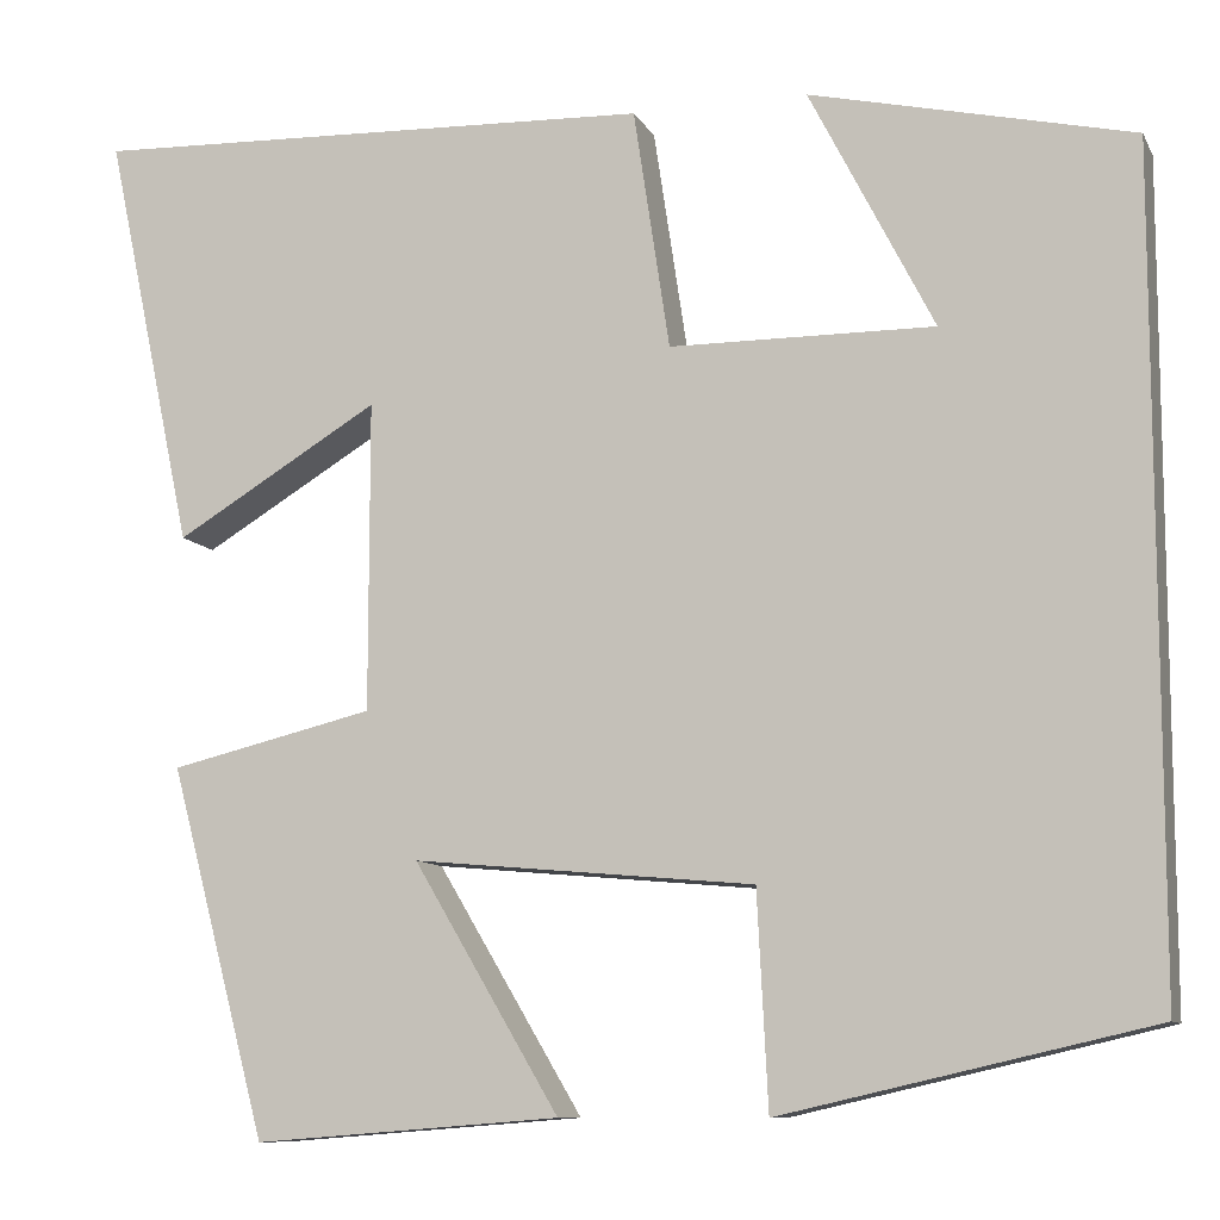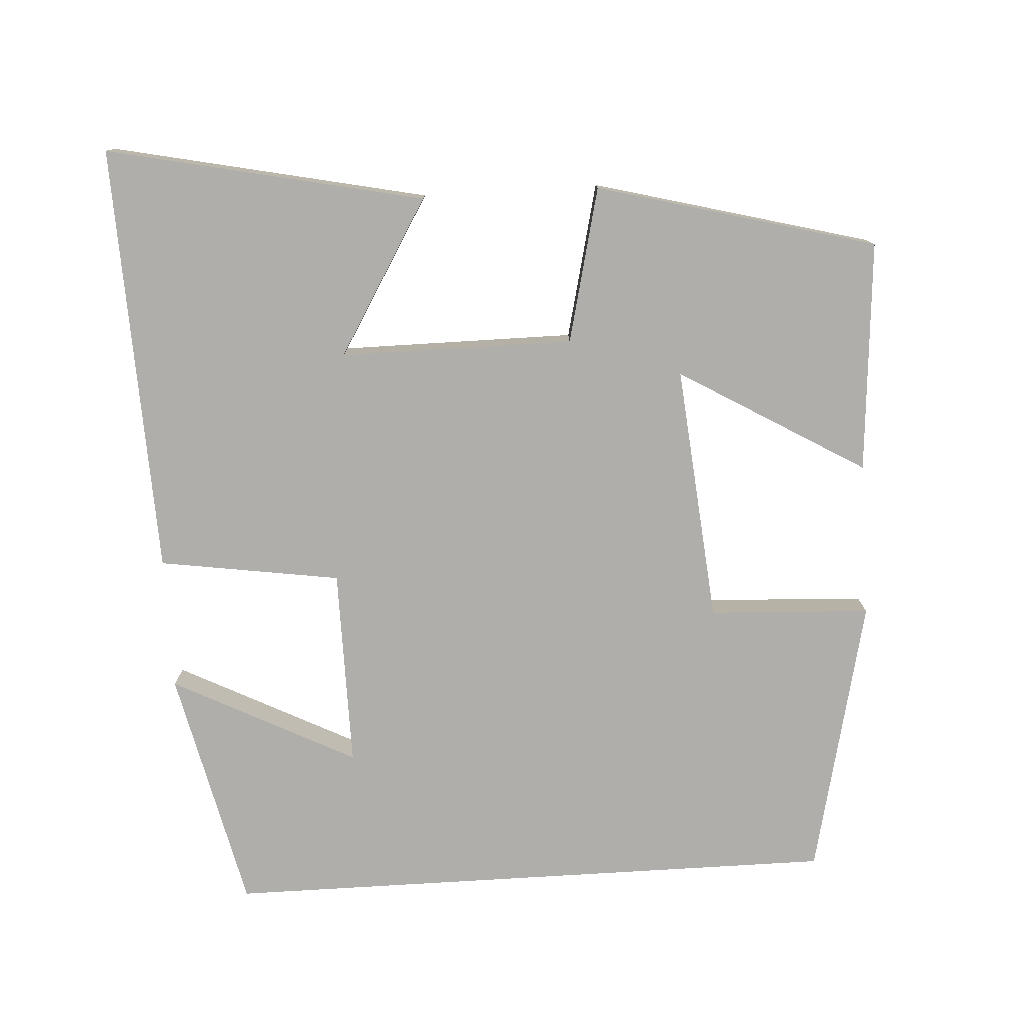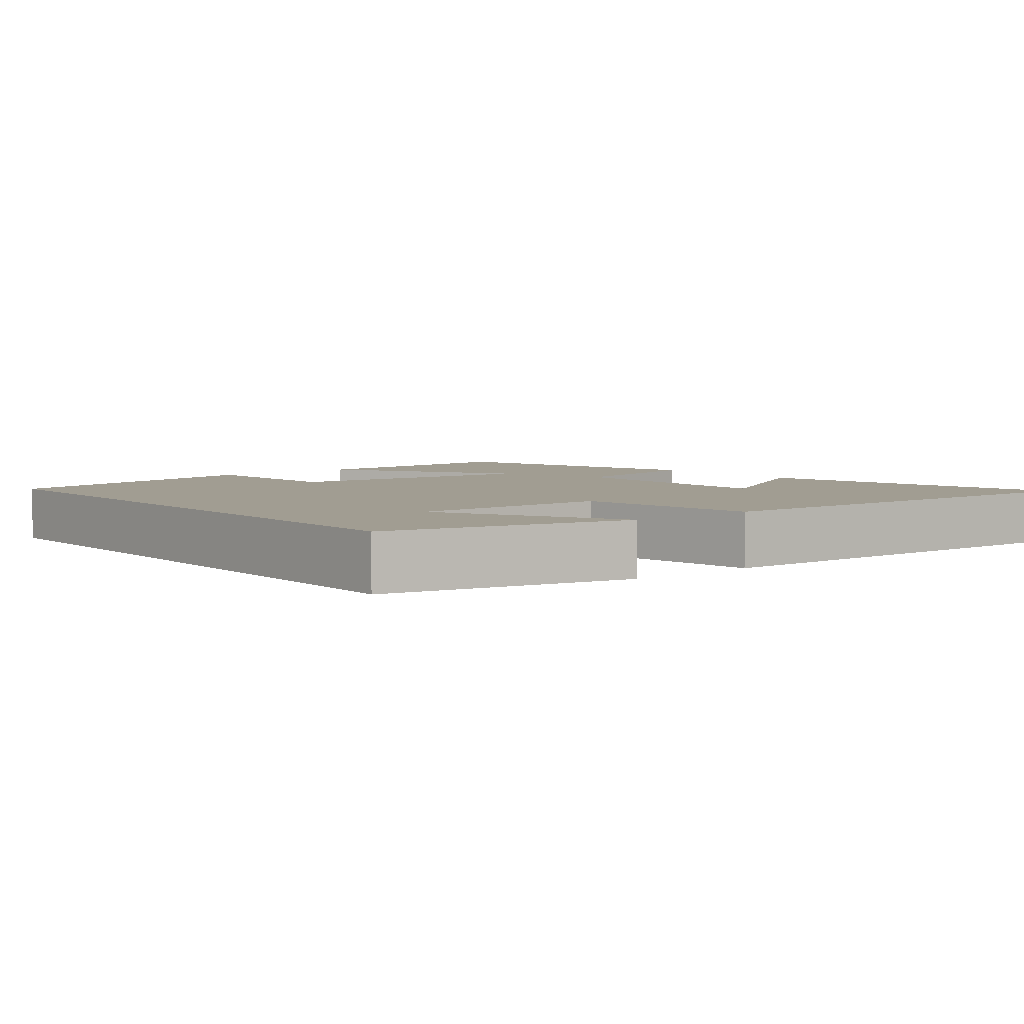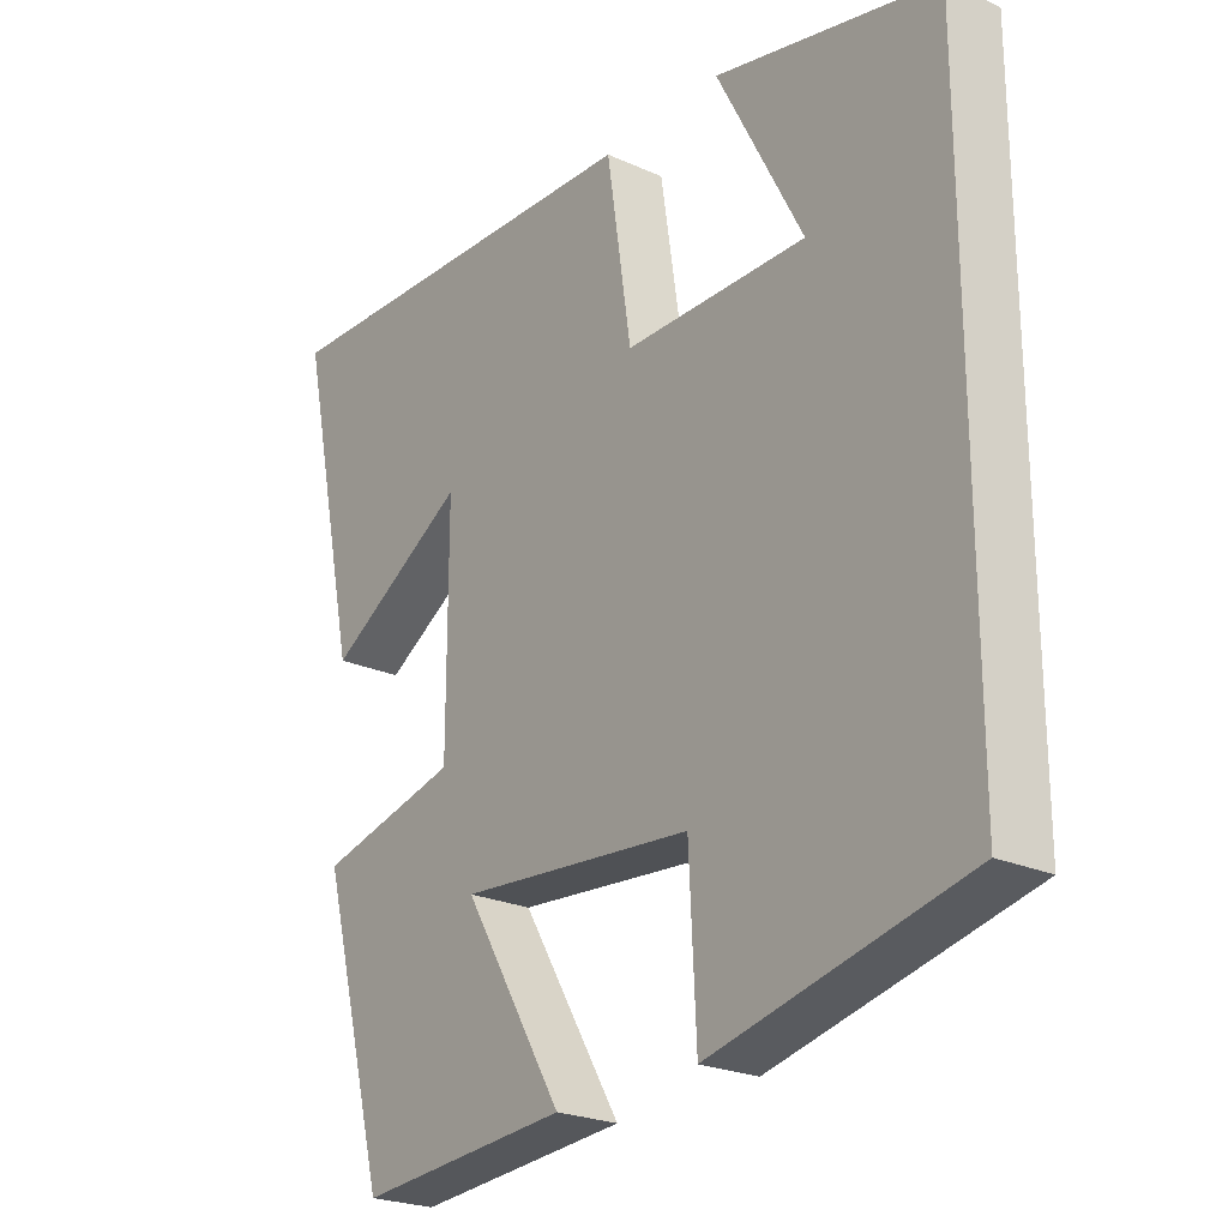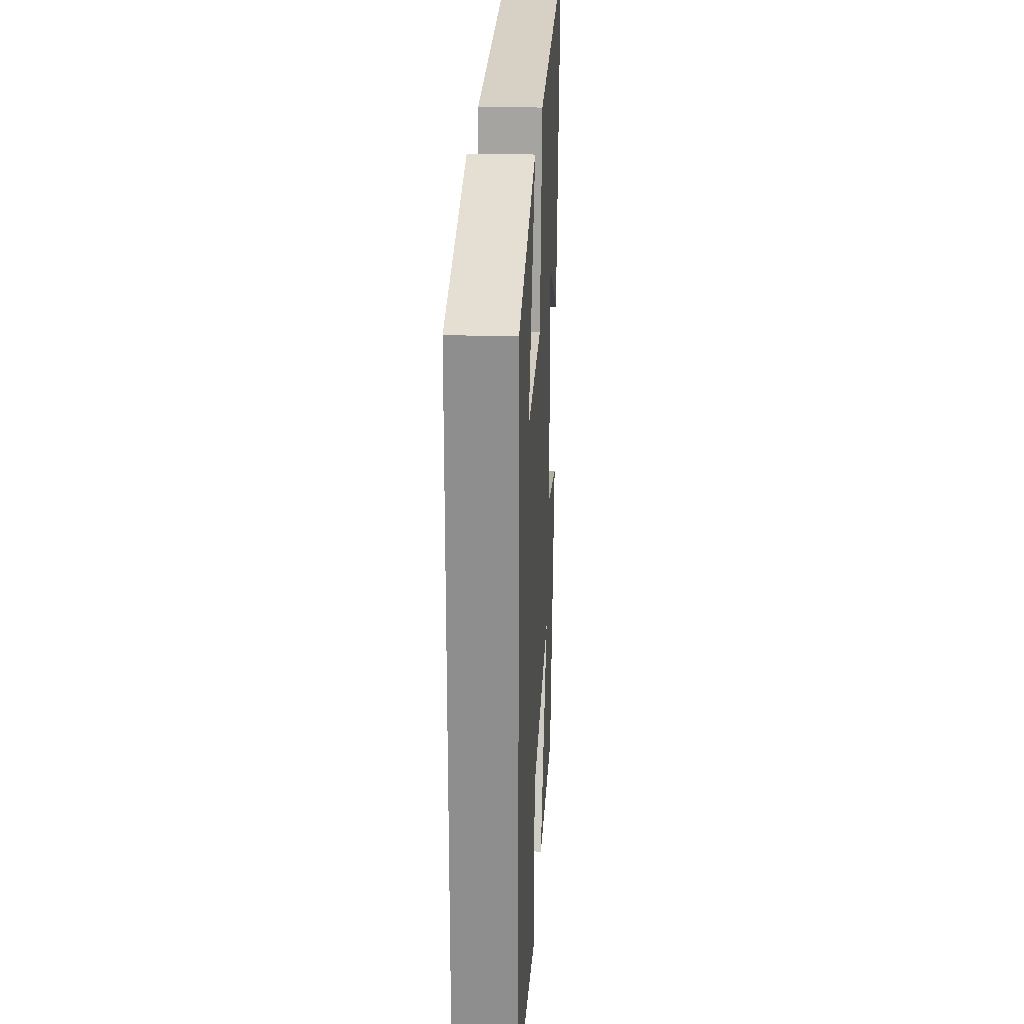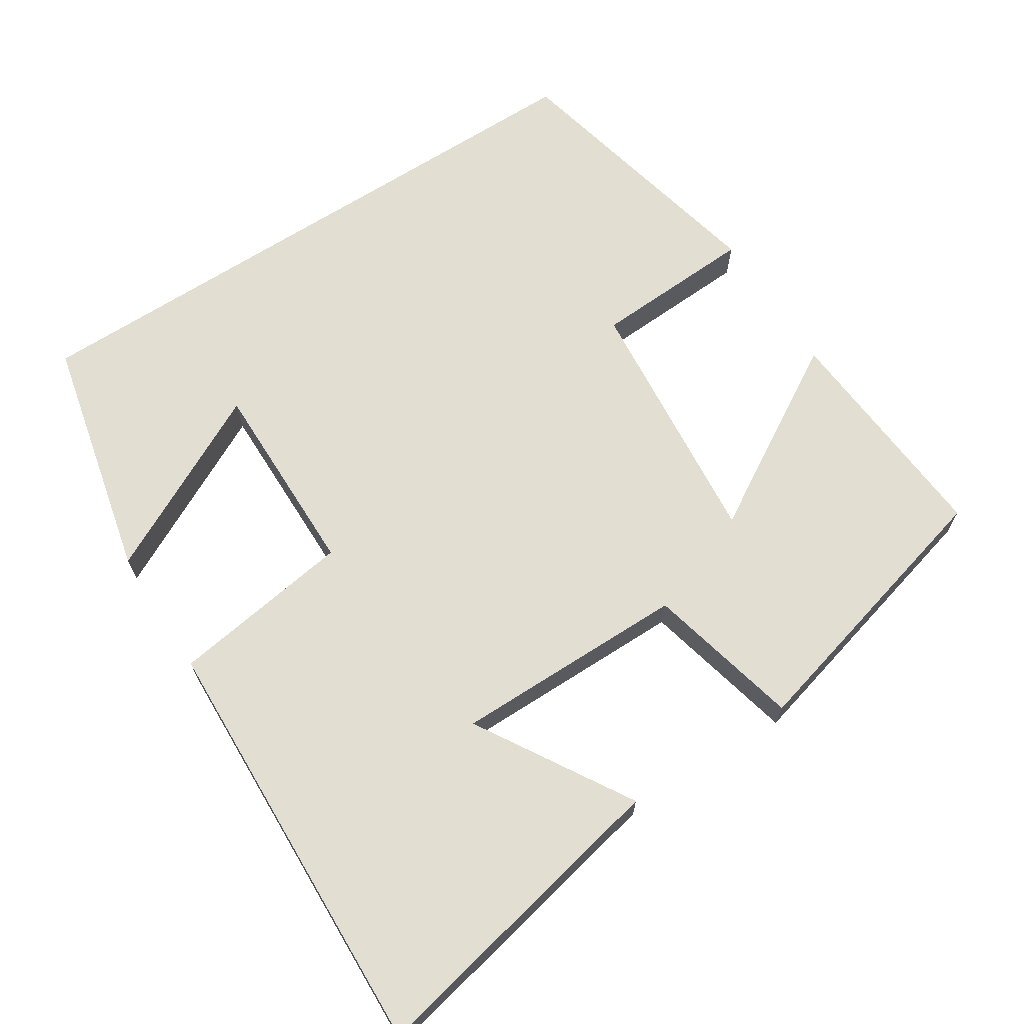
<metadata>
{"format":"obj","ext":"obj","renderer":"f3d","projection":"perspective","resolution":1024,"background":"white","views":[{"elev":-9.8,"azim":-162.0,"up":"+Z"},{"elev":-77.6,"azim":93.5,"up":"+Y"},{"elev":4.8,"azim":-39.0,"up":"+Y"},{"elev":-23.8,"azim":-126.9,"up":"+Z"},{"elev":24.6,"azim":-87.0,"up":"+Z"},{"elev":67.5,"azim":57.3,"up":"+Y"}]}
</metadata>
<code>
v -0.5 0.07 -0.414
v -0.5 0.07 0.425
v -0.171 0.07 0.5
v -0.298 0.07 0.252
v -0.028 0.07 0.254
v 0.009 0.07 0.5
v 0.591 0.07 0.521
v 0.5 0.07 0.093
v 0.291 0.07 0.219
v 0.291 0.07 -0.097
v 0.5 0.07 -0.147
v 0.4 0.07 -0.524
v 0.087 0.07 -0.5
v 0.236 0.07 -0.249
v -0.112 0.07 -0.281
v -0.123 0.07 -0.5
v -0.5 0 -0.414
v -0.5 0 0.425
v -0.171 0 0.5
v -0.298 0 0.252
v -0.028 0 0.254
v 0.009 0 0.5
v 0.591 0 0.521
v 0.5 0 0.093
v 0.291 0 0.219
v 0.291 0 -0.097
v 0.5 0 -0.147
v 0.4 0 -0.524
v 0.087 0 -0.5
v 0.236 0 -0.249
v -0.112 0 -0.281
v -0.123 0 -0.5
f 15 16 1 2
f 14 15 2
f 11 12 13 14
f 10 11 14
f 9 10 14
f 6 7 8 9
f 5 6 9 14
f 4 5 14
f 2 3 4
f 2 4 14
f 18 17 32 31
f 18 31 30
f 30 29 28 27
f 30 27 26
f 30 26 25
f 25 24 23 22
f 30 25 22 21
f 30 21 20
f 20 19 18
f 30 20 18
f 1 17 18 2
f 2 18 19 3
f 3 19 20 4
f 4 20 21 5
f 5 21 22 6
f 6 22 23 7
f 7 23 24 8
f 8 24 25 9
f 9 25 26 10
f 10 26 27 11
f 11 27 28 12
f 12 28 29 13
f 13 29 30 14
f 14 30 31 15
f 15 31 32 16
f 16 32 17 1

</code>
